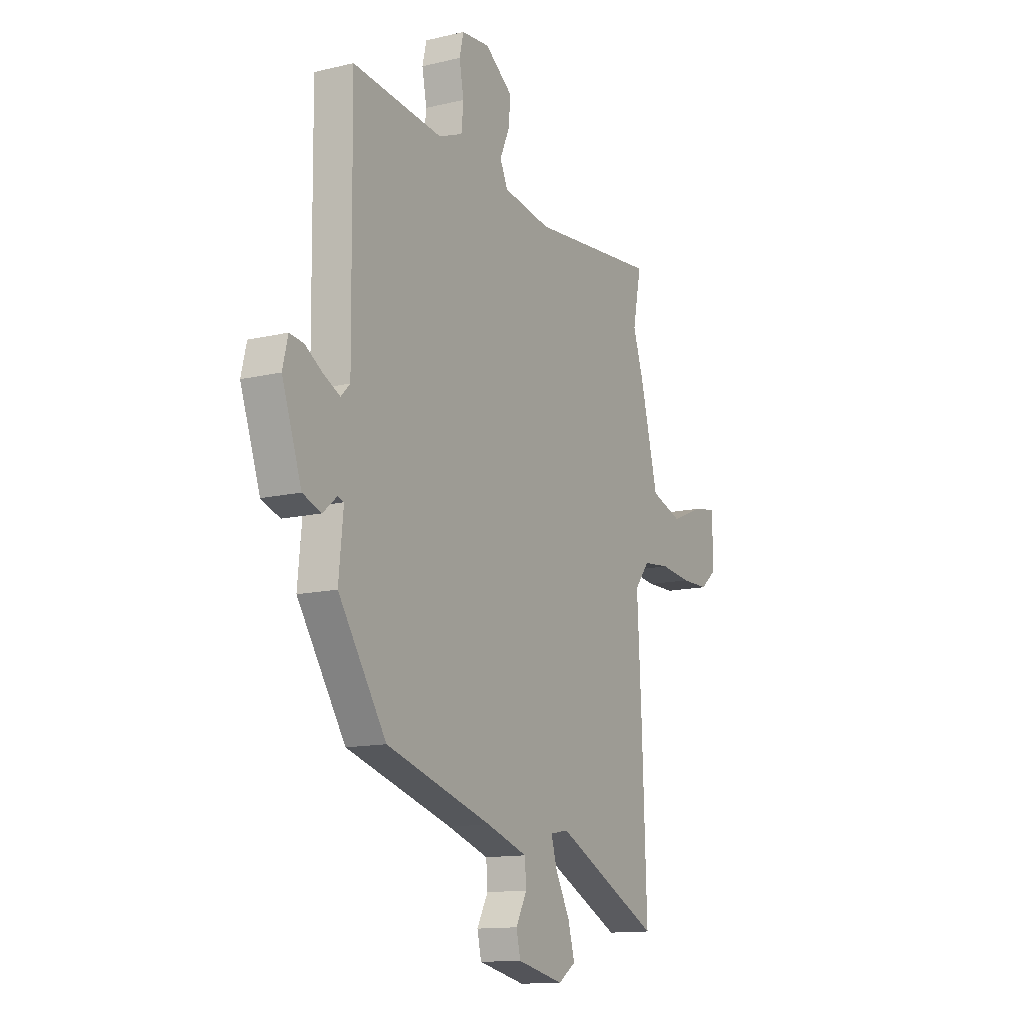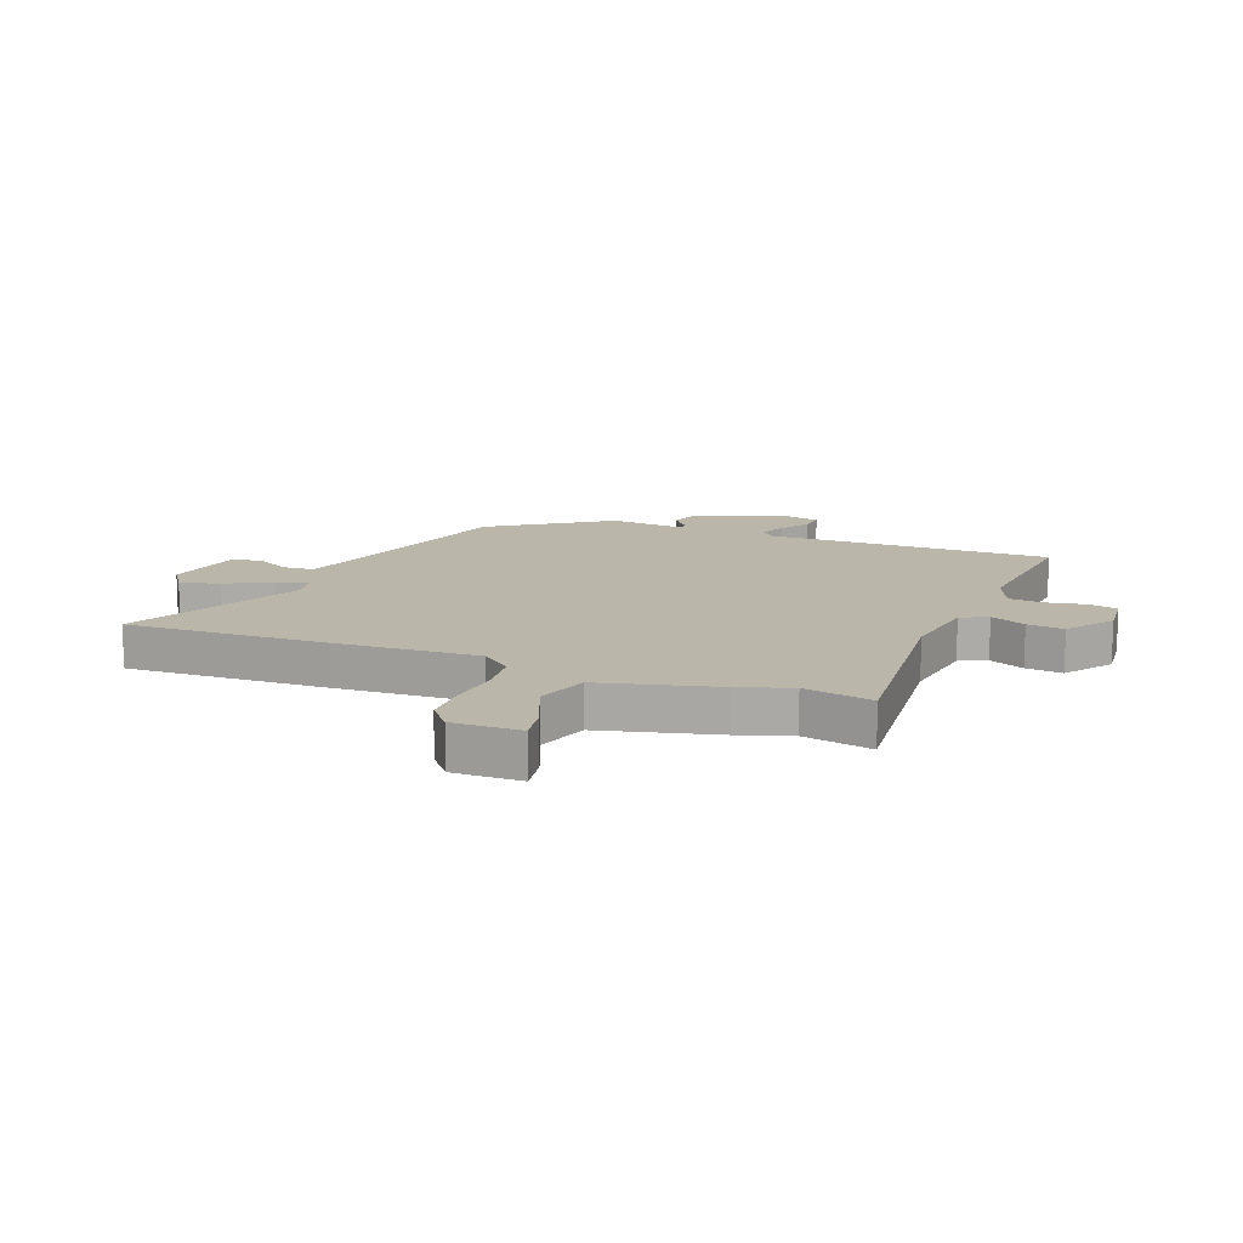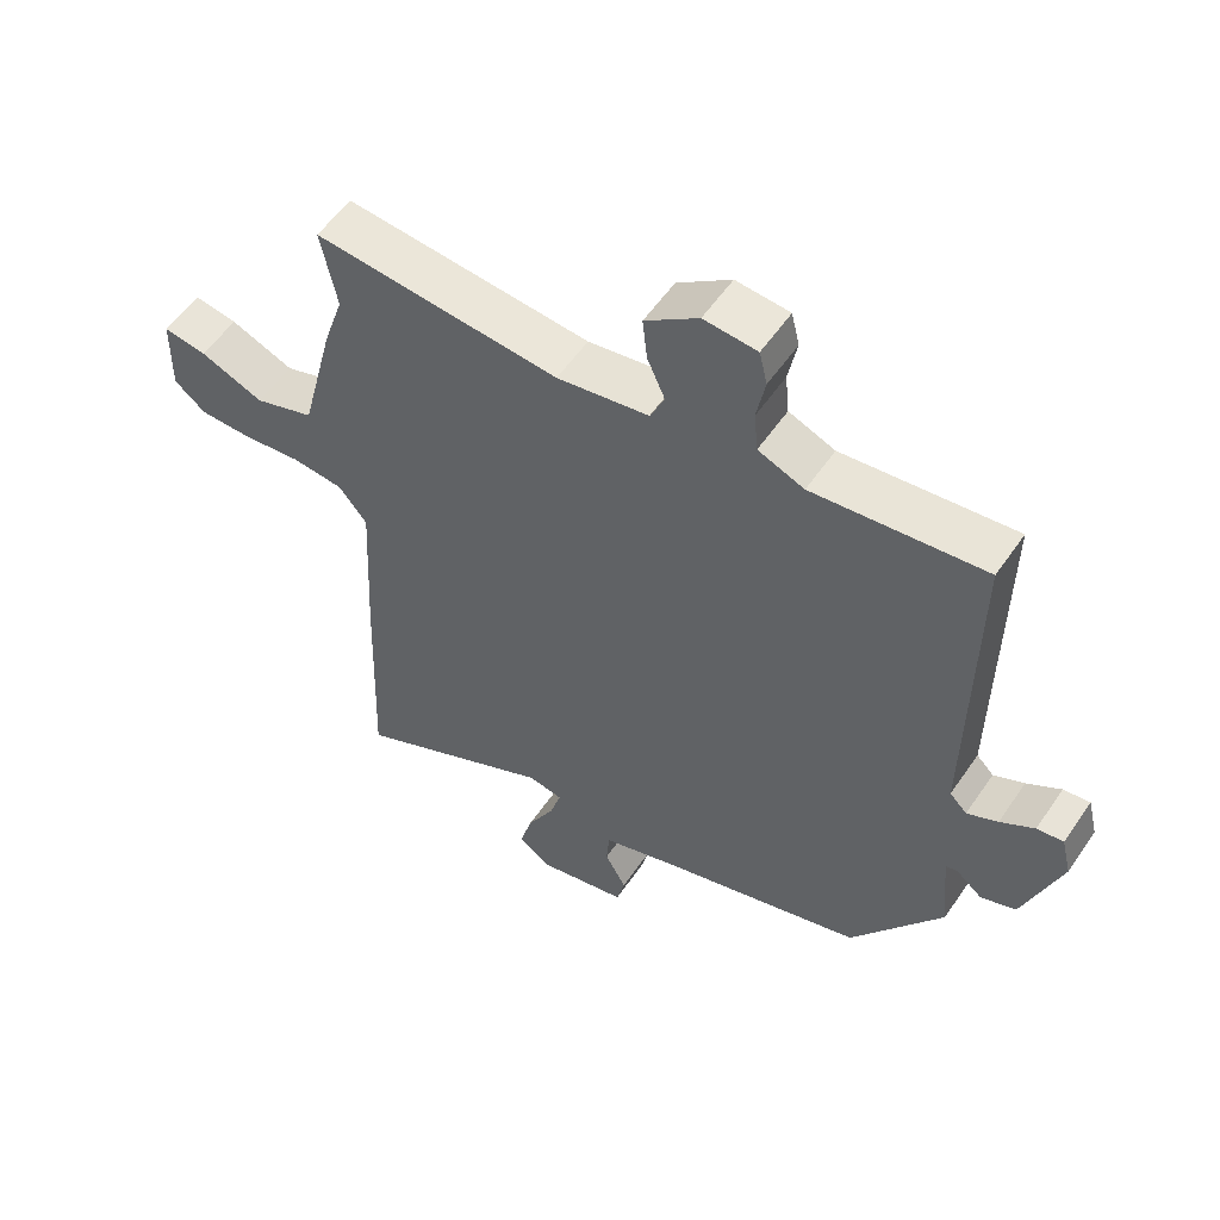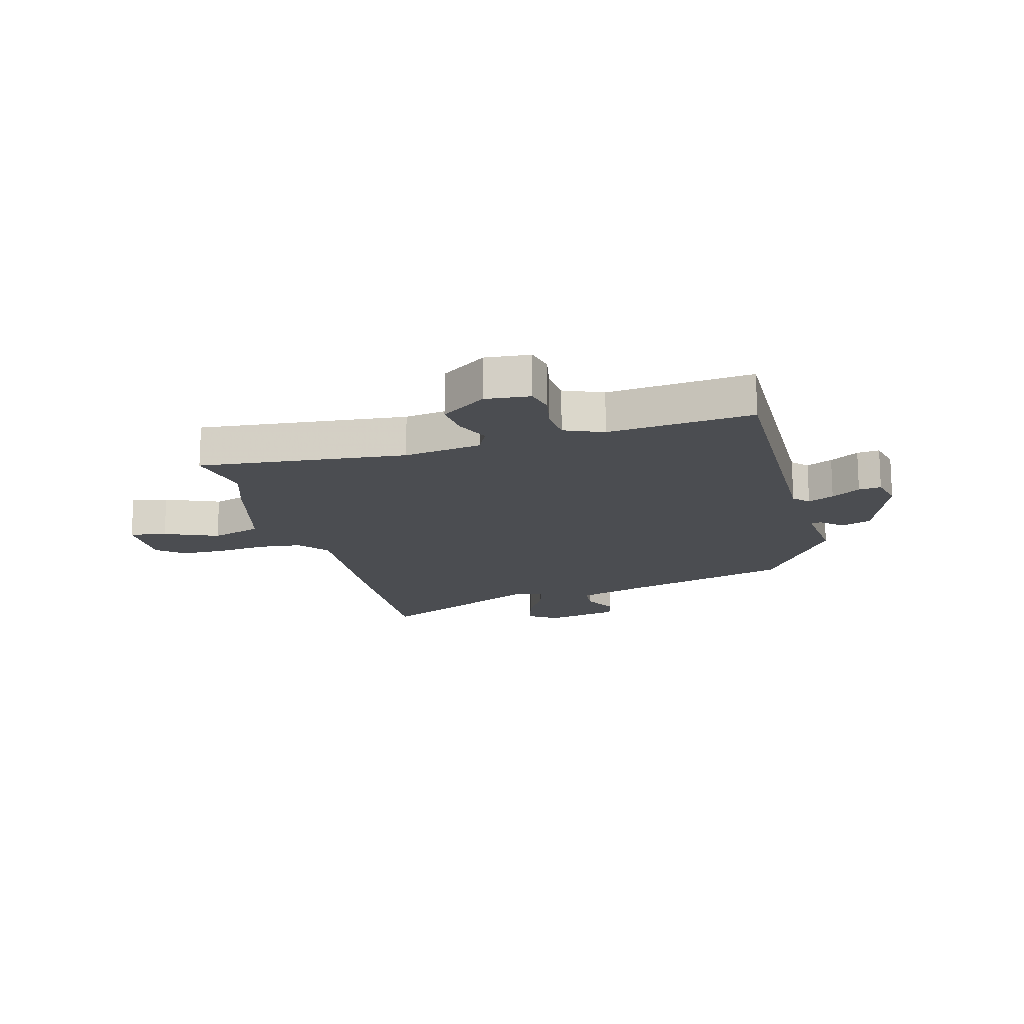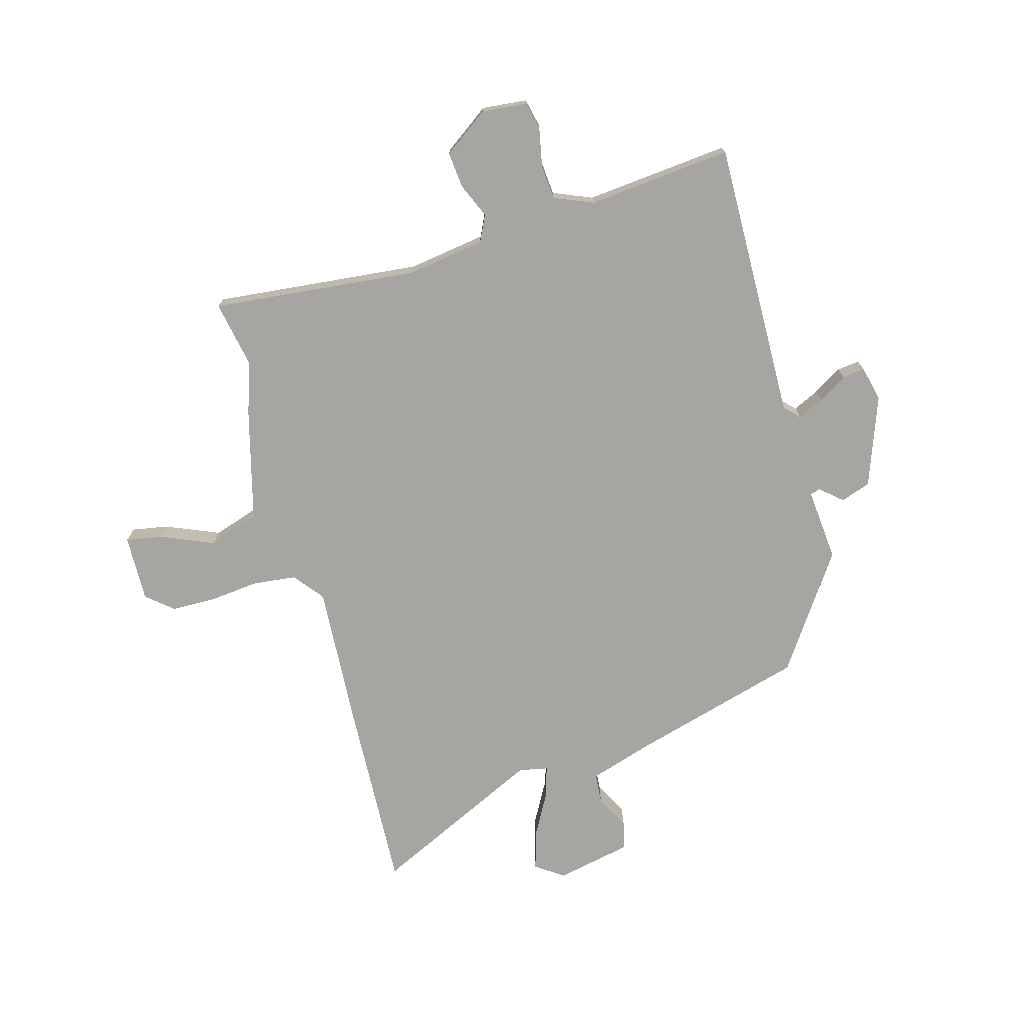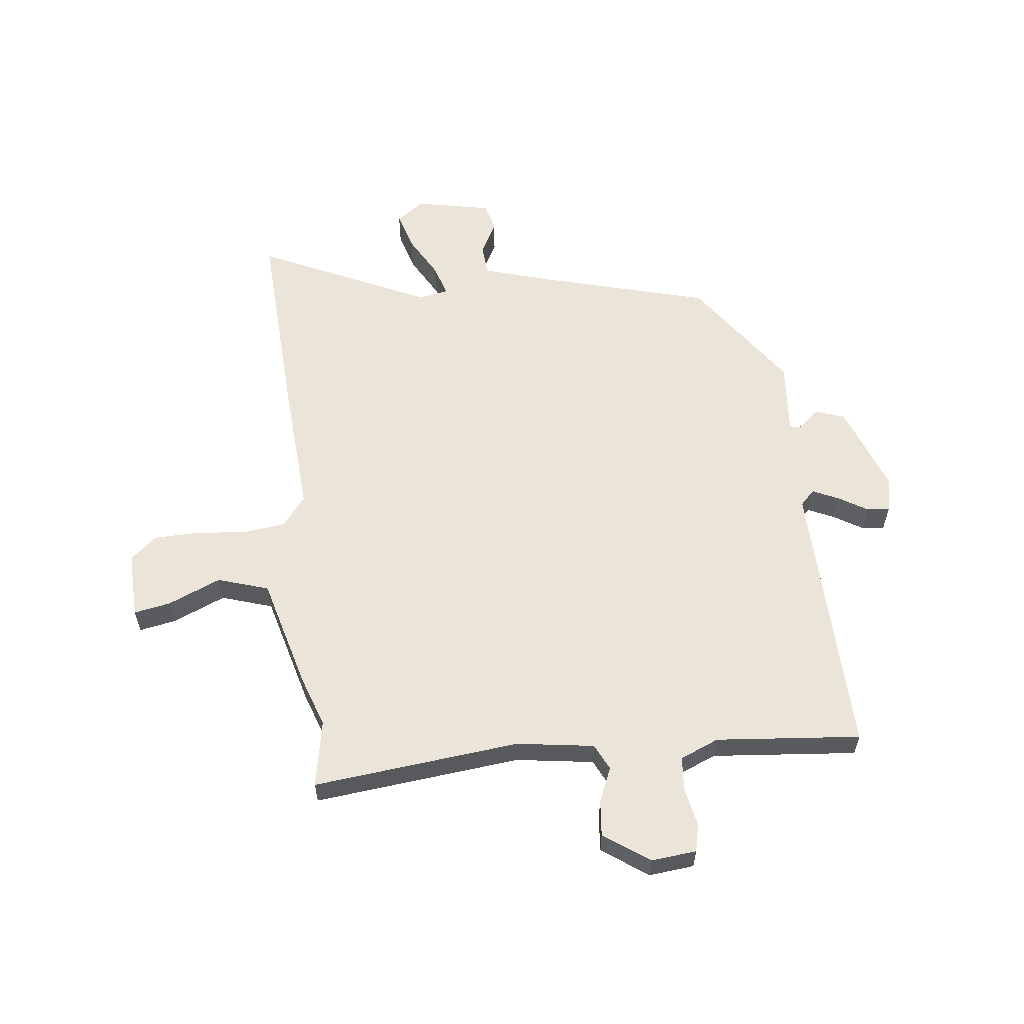
<metadata>
{"format":"obj","ext":"obj","renderer":"f3d","projection":"perspective","resolution":1024,"background":"white","views":[{"elev":-13.1,"azim":118.6,"up":"+Z"},{"elev":14.0,"azim":-68.9,"up":"+Y"},{"elev":55.7,"azim":33.9,"up":"+Z"},{"elev":-16.0,"azim":14.6,"up":"+Y"},{"elev":-73.9,"azim":15.1,"up":"+Y"},{"elev":58.8,"azim":-7.3,"up":"+Y"}]}
</metadata>
<code>
v -0.506 0.07 -0.672
v -0.493 0.07 -0.321
v -0.48 0.07 -0.072
v -0.523 0.07 -0.019
v -0.6 0.07 -0.011
v -0.689 0.07 -0.021
v -0.768 0.07 -0.02
v -0.815 0.07 0.019
v -0.813 0.07 0.138
v -0.748 0.07 0.127
v -0.653 0.07 0.088
v -0.563 0.07 0.118
v -0.512 0.07 0.319
v -0.482 0.07 0.41
v -0.506 0.07 0.53
v -0.138 0.07 0.496
v 0 0.07 0.518
v 0.022 0.07 0.565
v -0.005 0.07 0.626
v -0.012 0.07 0.69
v 0.068 0.07 0.748
v 0.148 0.07 0.741
v 0.16 0.07 0.691
v 0.147 0.07 0.623
v 0.153 0.07 0.562
v 0.222 0.07 0.534
v 0.479 0.07 0.561
v 0.474 0.07 0.063
v 0.5 0.07 0.037
v 0.546 0.07 0.059
v 0.597 0.07 0.091
v 0.637 0.07 0.096
v 0.652 0.07 0.034
v 0.596 0.07 -0.126
v 0.543 0.07 -0.145
v 0.504 0.07 -0.112
v 0.486 0.07 -0.117
v 0.499 0.07 -0.247
v 0.362 0.07 -0.451
v 0.058 0.07 -0.539
v -0.06 0.07 -0.577
v -0.064 0.07 -0.632
v -0.032 0.07 -0.691
v -0.044 0.07 -0.742
v -0.178 0.07 -0.771
v -0.228 0.07 -0.737
v -0.209 0.07 -0.668
v -0.168 0.07 -0.592
v -0.151 0.07 -0.535
v -0.203 0.07 -0.525
v -0.506 0 -0.672
v -0.493 0 -0.321
v -0.48 0 -0.072
v -0.523 0 -0.019
v -0.6 0 -0.011
v -0.689 0 -0.021
v -0.768 0 -0.02
v -0.815 0 0.019
v -0.813 0 0.138
v -0.748 0 0.127
v -0.653 0 0.088
v -0.563 0 0.118
v -0.512 0 0.319
v -0.482 0 0.41
v -0.506 0 0.53
v -0.138 0 0.496
v 0 0 0.518
v 0.022 0 0.565
v -0.005 0 0.626
v -0.012 0 0.69
v 0.068 0 0.748
v 0.148 0 0.741
v 0.16 0 0.691
v 0.147 0 0.623
v 0.153 0 0.562
v 0.222 0 0.534
v 0.479 0 0.561
v 0.474 0 0.063
v 0.5 0 0.037
v 0.546 0 0.059
v 0.597 0 0.091
v 0.637 0 0.096
v 0.652 0 0.034
v 0.596 0 -0.126
v 0.543 0 -0.145
v 0.504 0 -0.112
v 0.486 0 -0.117
v 0.499 0 -0.247
v 0.362 0 -0.451
v 0.058 0 -0.539
v -0.06 0 -0.577
v -0.064 0 -0.632
v -0.032 0 -0.691
v -0.044 0 -0.742
v -0.178 0 -0.771
v -0.228 0 -0.737
v -0.209 0 -0.668
v -0.168 0 -0.592
v -0.151 0 -0.535
v -0.203 0 -0.525
f 45 46 47 48
f 45 48 49
f 42 43 44 45
f 41 42 45 49
f 40 41 49
f 37 38 39 40
f 37 40 49 50
f 33 34 35 36
f 33 36 37
f 30 31 32 33
f 29 30 33 37
f 28 29 37 50
f 26 27 28 50
f 21 22 23 24
f 21 24 25
f 18 19 20 21
f 18 21 25
f 17 18 25 26
f 14 15 16
f 12 13 14 16
f 12 16 17 26
f 8 9 10 11
f 8 11 12
f 5 6 7 8
f 4 5 8 12
f 3 4 12 26
f 3 26 50
f 1 2 3 50
f 98 97 96 95
f 99 98 95
f 95 94 93 92
f 99 95 92 91
f 99 91 90
f 90 89 88 87
f 100 99 90 87
f 86 85 84 83
f 87 86 83
f 83 82 81 80
f 87 83 80 79
f 100 87 79 78
f 100 78 77 76
f 74 73 72 71
f 75 74 71
f 71 70 69 68
f 75 71 68
f 76 75 68 67
f 66 65 64
f 66 64 63 62
f 76 67 66 62
f 61 60 59 58
f 62 61 58
f 58 57 56 55
f 62 58 55 54
f 76 62 54 53
f 100 76 53
f 100 53 52 51
f 1 51 52 2
f 2 52 53 3
f 3 53 54 4
f 4 54 55 5
f 5 55 56 6
f 6 56 57 7
f 7 57 58 8
f 8 58 59 9
f 9 59 60 10
f 10 60 61 11
f 11 61 62 12
f 12 62 63 13
f 13 63 64 14
f 14 64 65 15
f 15 65 66 16
f 16 66 67 17
f 17 67 68 18
f 18 68 69 19
f 19 69 70 20
f 20 70 71 21
f 21 71 72 22
f 22 72 73 23
f 23 73 74 24
f 24 74 75 25
f 25 75 76 26
f 26 76 77 27
f 27 77 78 28
f 28 78 79 29
f 29 79 80 30
f 30 80 81 31
f 31 81 82 32
f 32 82 83 33
f 33 83 84 34
f 34 84 85 35
f 35 85 86 36
f 36 86 87 37
f 37 87 88 38
f 38 88 89 39
f 39 89 90 40
f 40 90 91 41
f 41 91 92 42
f 42 92 93 43
f 43 93 94 44
f 44 94 95 45
f 45 95 96 46
f 46 96 97 47
f 47 97 98 48
f 48 98 99 49
f 49 99 100 50
f 50 100 51 1

</code>
